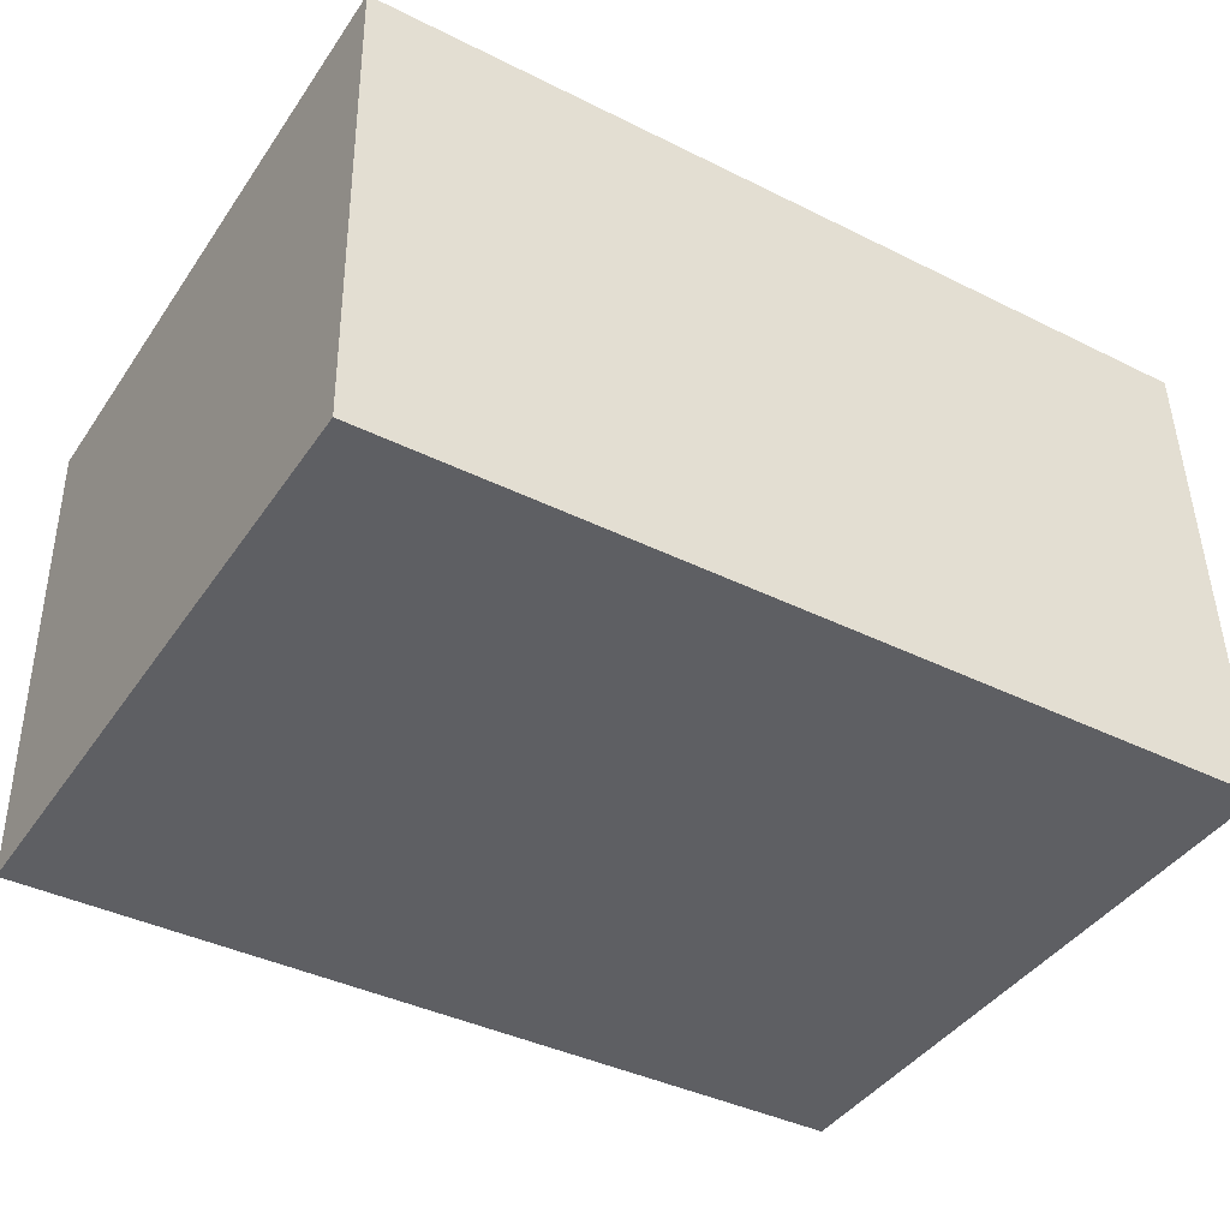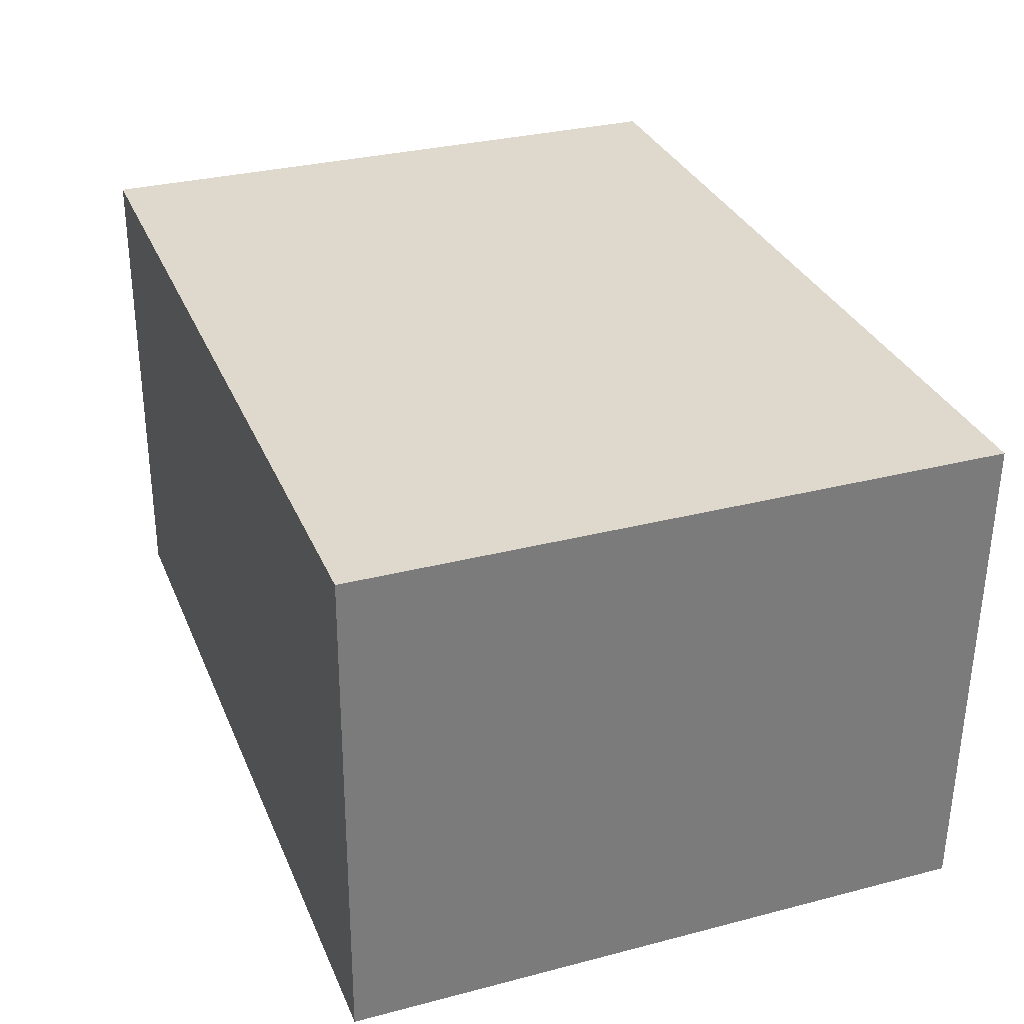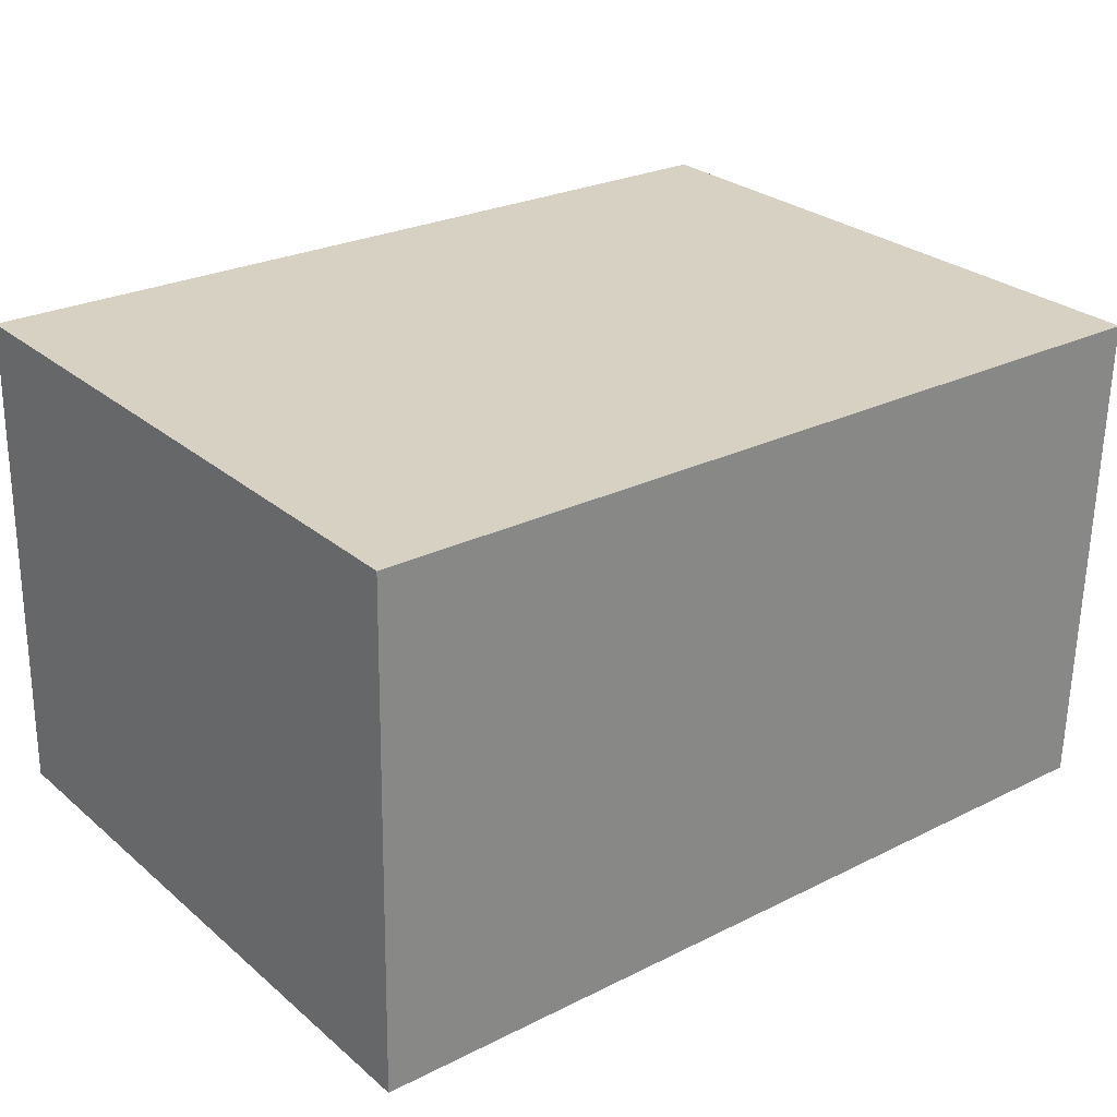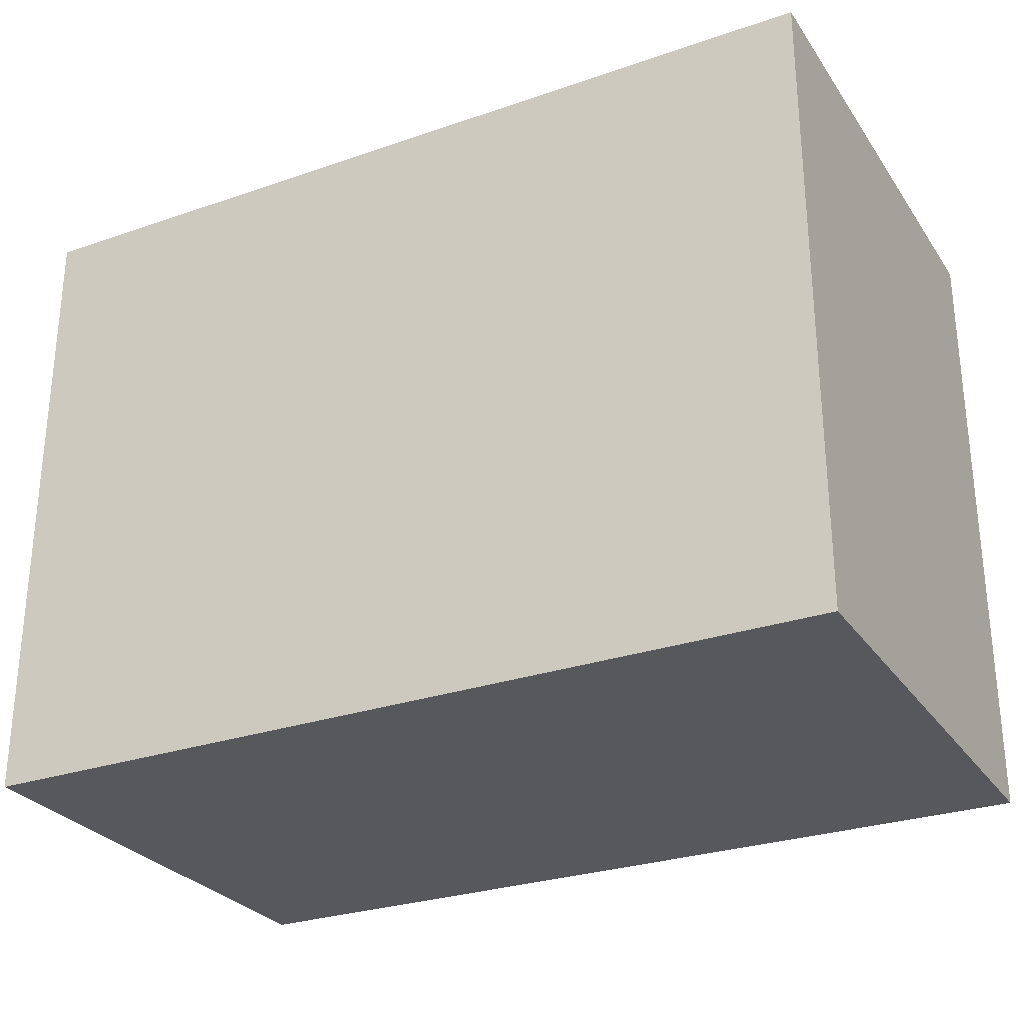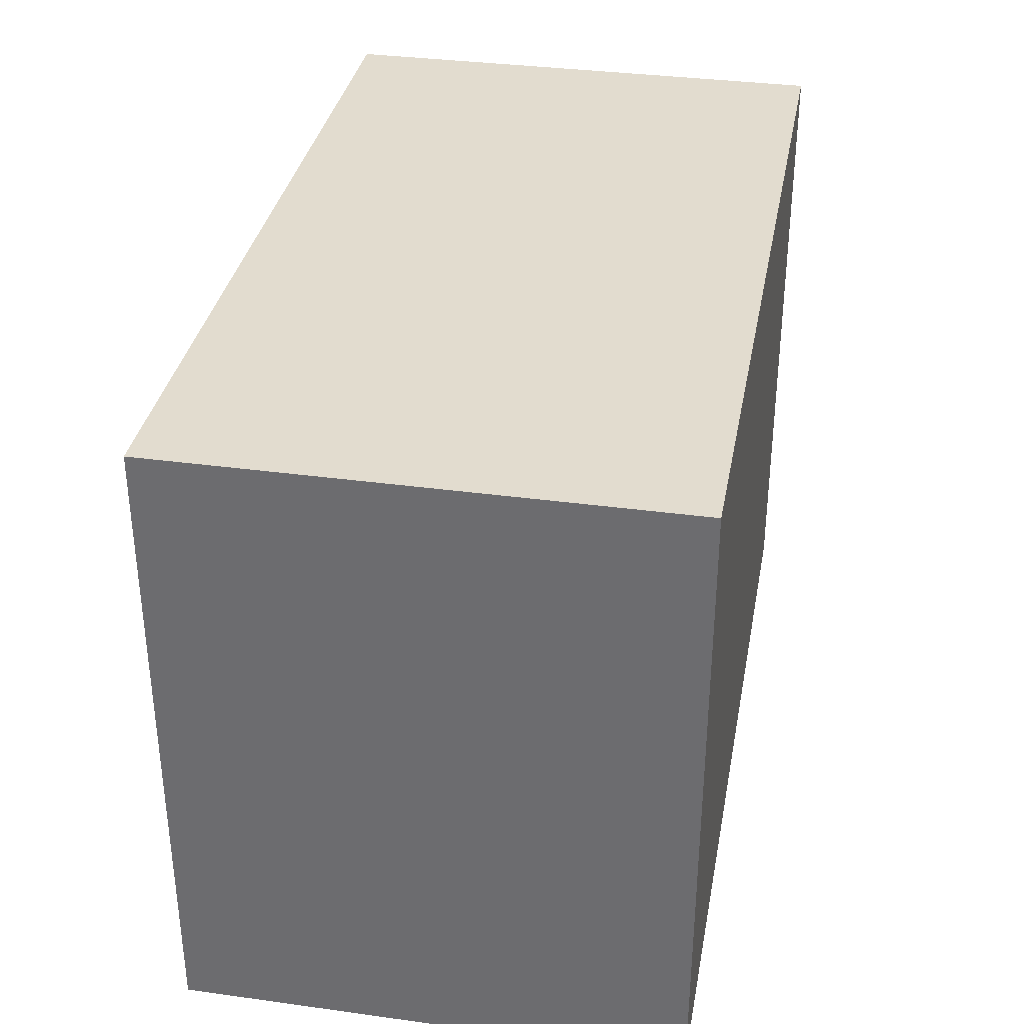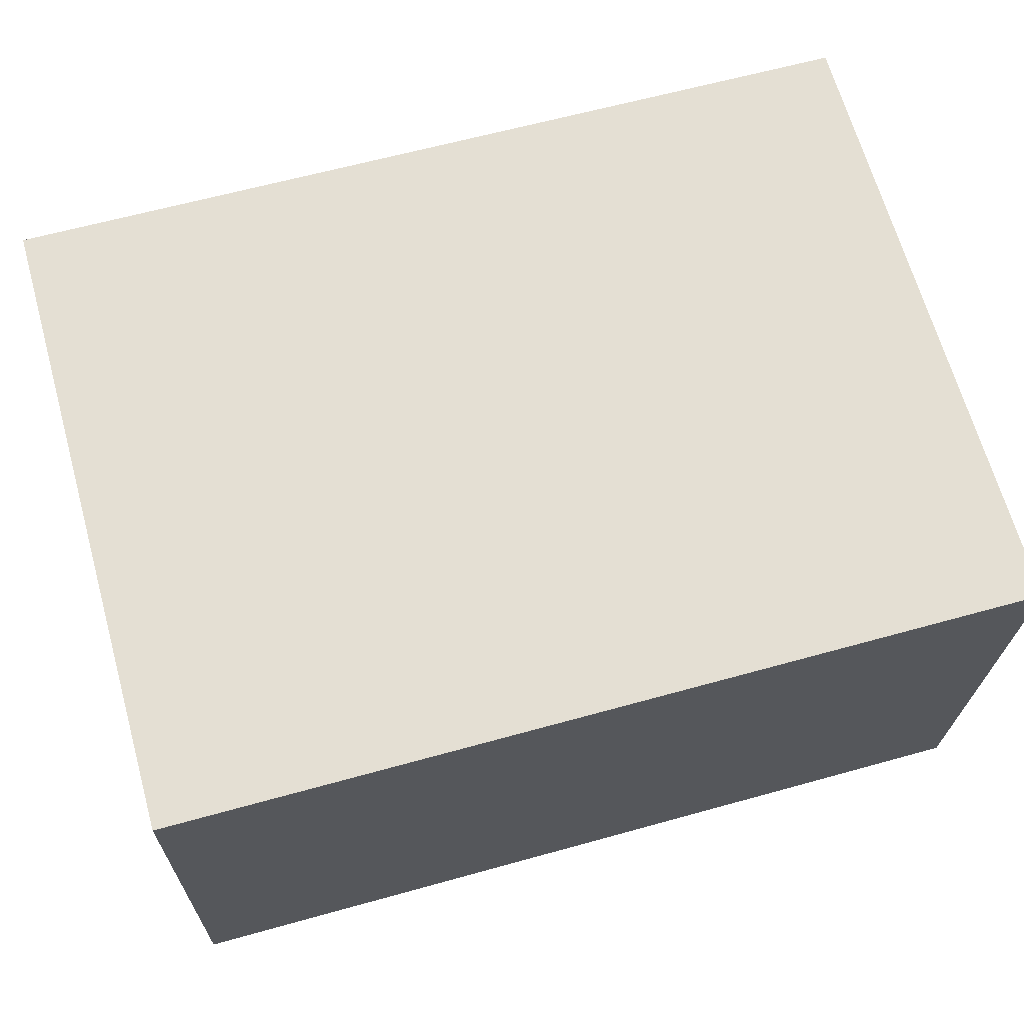
<metadata>
{"format":"obj","ext":"obj","renderer":"f3d","projection":"perspective","resolution":1024,"background":"white","views":[{"elev":-41.9,"azim":-31.6,"up":"+Z"},{"elev":30.9,"azim":-110.4,"up":"+Z"},{"elev":27.6,"azim":141.6,"up":"+Z"},{"elev":-28.2,"azim":-153.6,"up":"+Y"},{"elev":34.6,"azim":-80.7,"up":"+Y"},{"elev":67.1,"azim":164.3,"up":"+Z"}]}
</metadata>
<code>
v 427.6 -311.5 -236.1
v -417.9 -311.5 -252.8
v 427.6 311.5 -236.1
v -417.9 311.5 -252.8
v 417.9 311.5 252.8
v -427.6 311.5 236.1
v 417.9 -311.5 252.8
v -427.6 -311.5 236.1
f 1 2 4 3
f 3 4 6 5
f 5 6 8 7
f 7 8 2 1
f 2 8 6 4
f 7 1 3 5

</code>
